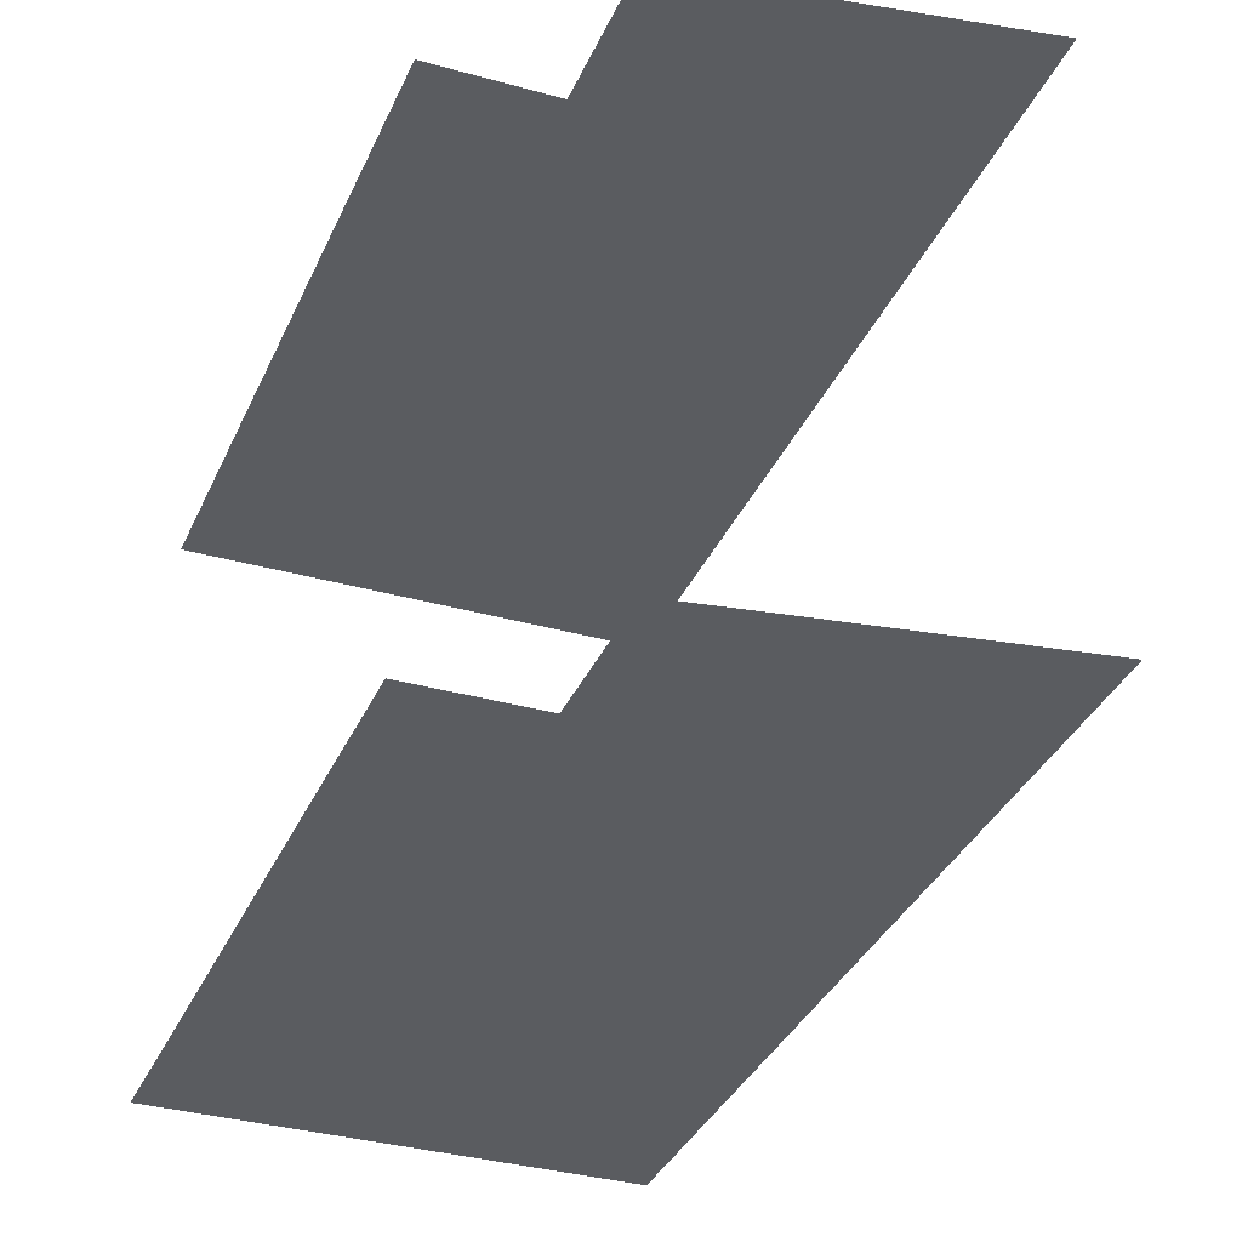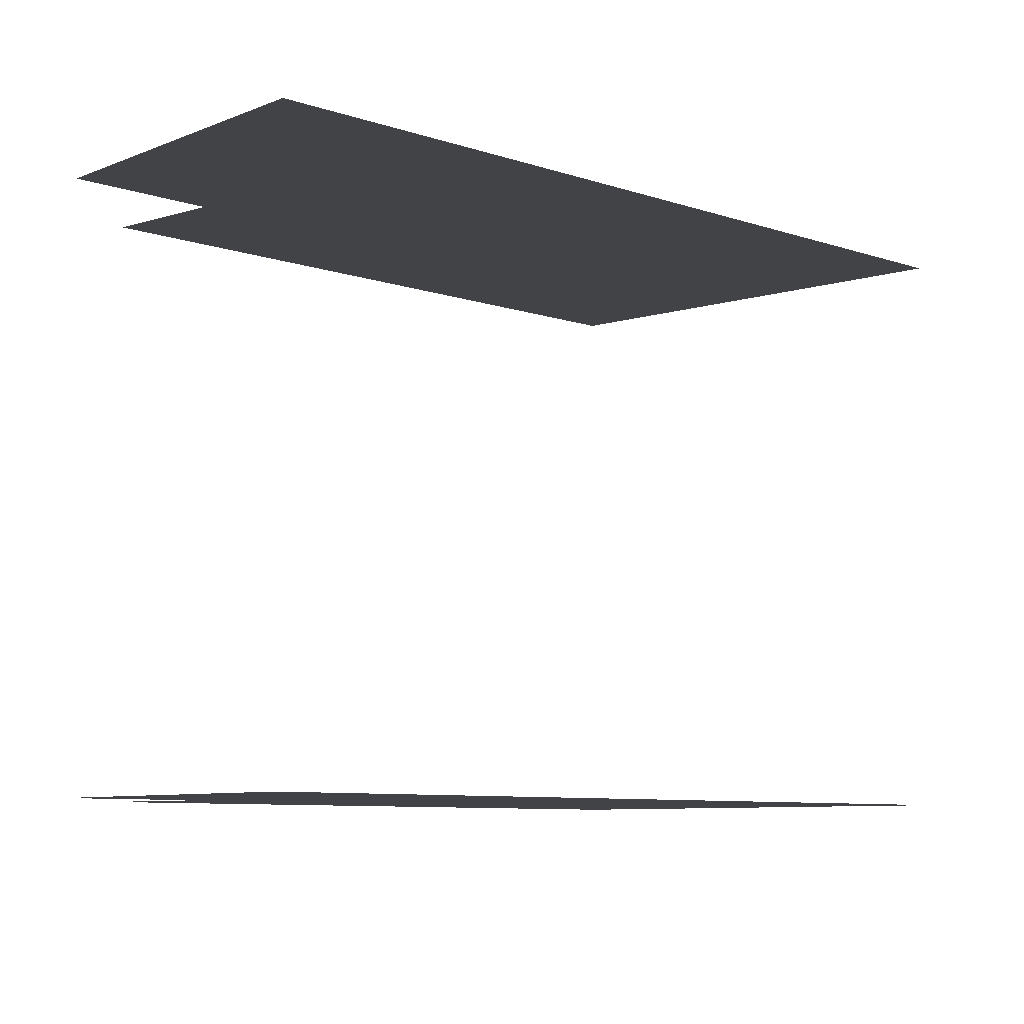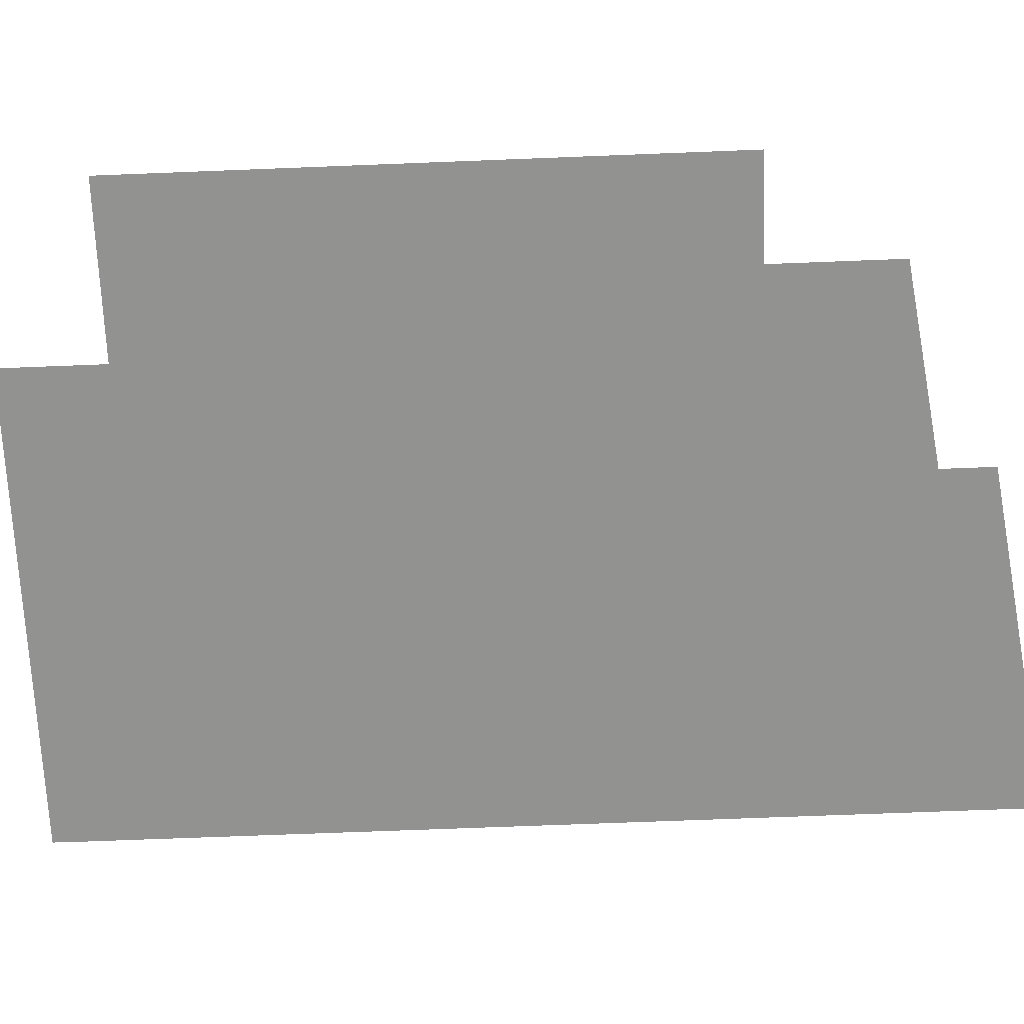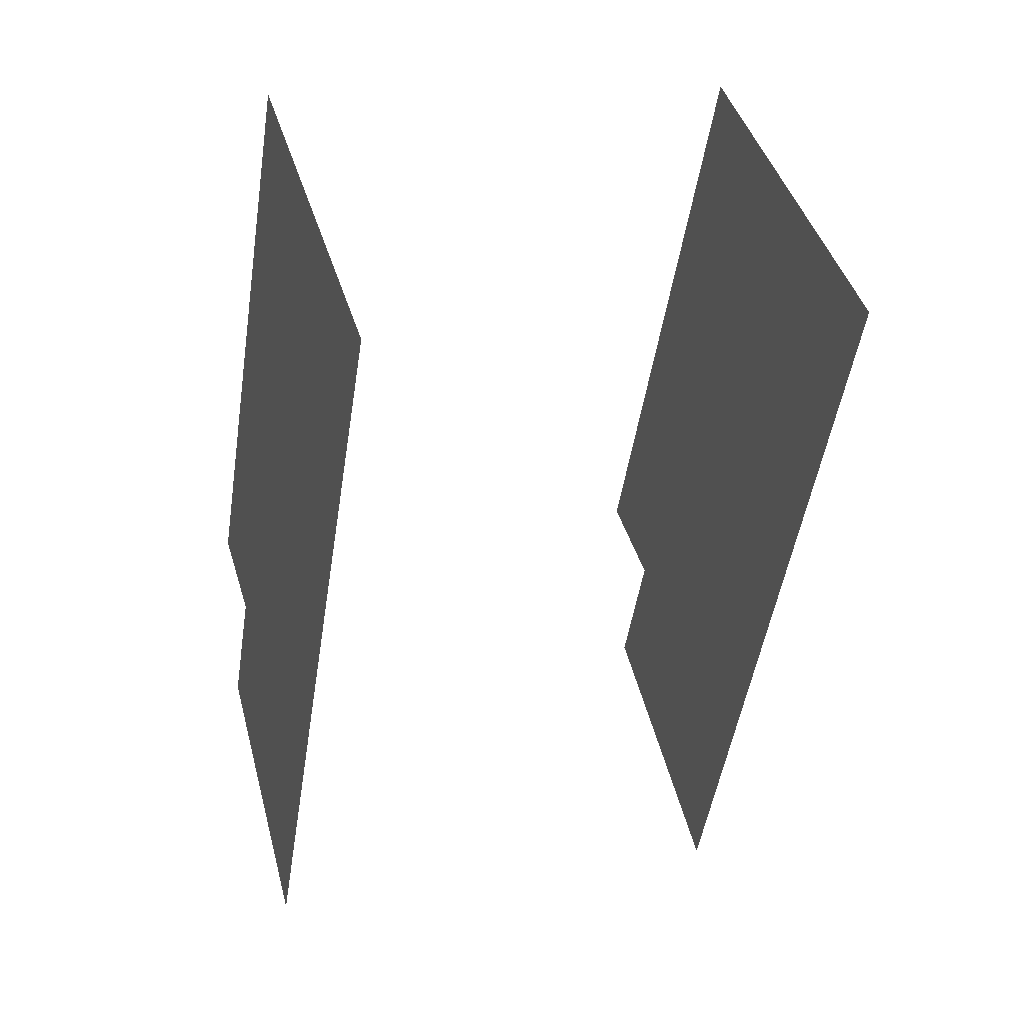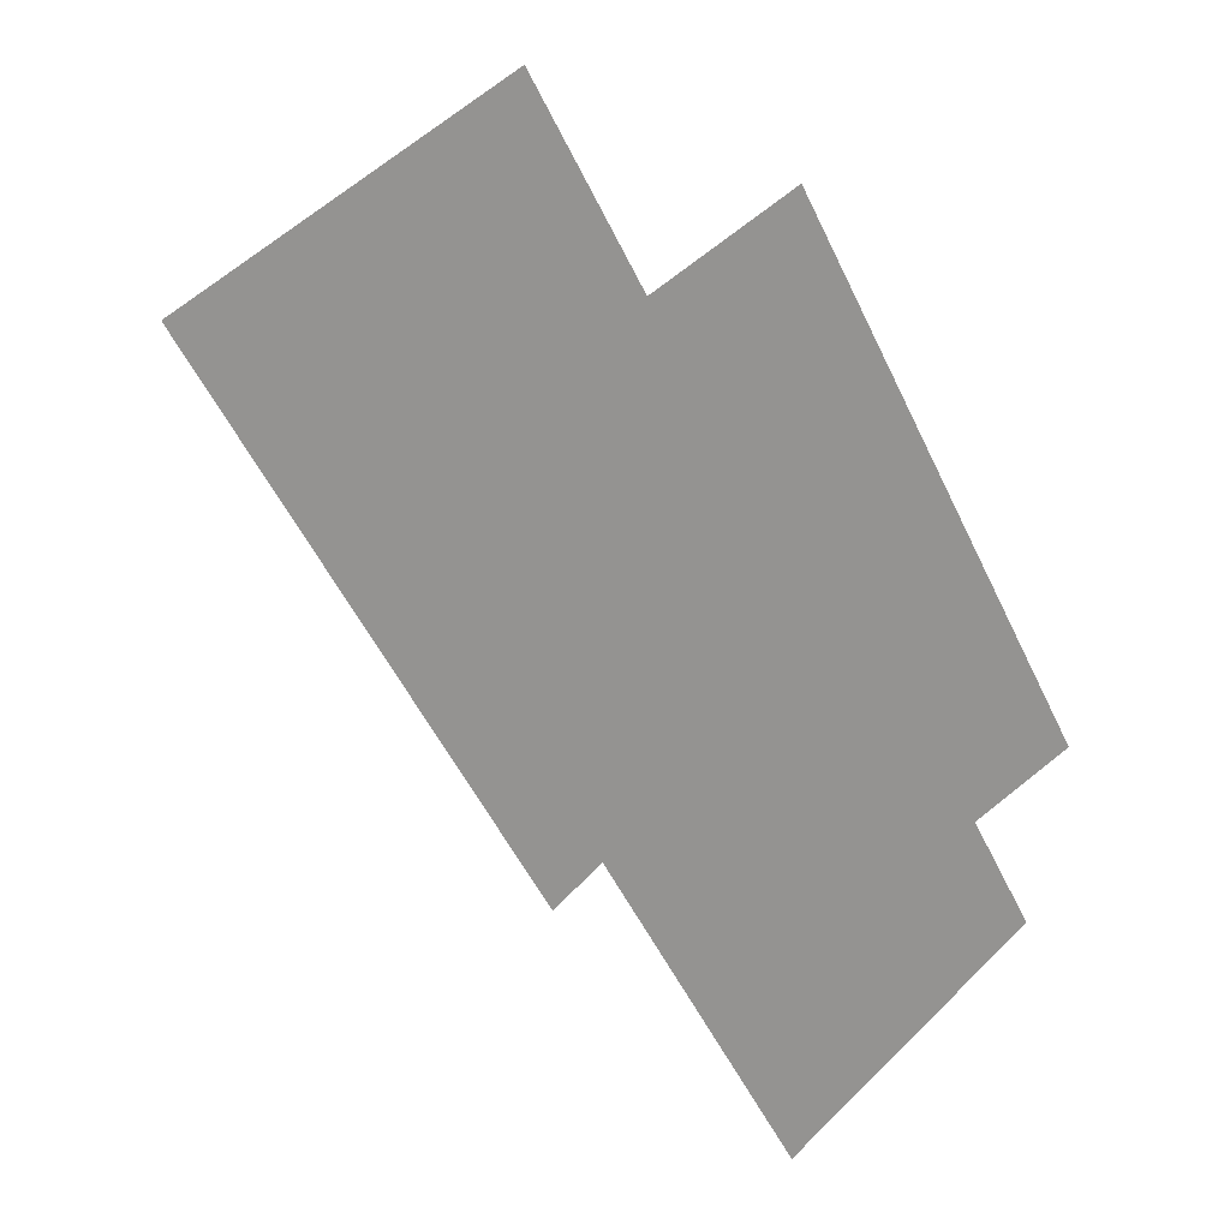
<metadata>
{"format":"obj","ext":"obj","renderer":"f3d","projection":"perspective","resolution":1024,"background":"white","views":[{"elev":-33.9,"azim":-49.5,"up":"+Z"},{"elev":-7.1,"azim":14.9,"up":"+Z"},{"elev":-66.3,"azim":-116.1,"up":"+Z"},{"elev":13.9,"azim":71.5,"up":"+Y"},{"elev":23.4,"azim":153.2,"up":"+Y"}]}
</metadata>
<code>
o geometryt000010000010000110010110000110000100110010110010st41
v 222 -295.6 290.6
v 218.4 -293.6 290.6
v 229.4 -273.2 290.6
v 242.4 -281.5 290.6
v 228.6 -306.8 290.6
v 222.6 -302.3 290.6
v 219.6 -300 290.6
v 242.9 -280.5 290.6
v 222 -295.6 309.3
v 219.6 -300 309.3
v 222.6 -302.3 309.3
v 228.6 -306.8 309.3
v 242.4 -281.5 309.3
v 242.9 -280.5 309.3
v 229.4 -273.2 309.3
v 218.4 -293.6 309.3
f 1 2 3
f 4 1 3
f 5 1 4
f 6 1 5
f 6 7 1
f 8 4 3
f 9 10 11
f 12 9 11
f 13 9 12
f 14 15 13
f 13 15 9
f 15 16 9

</code>
